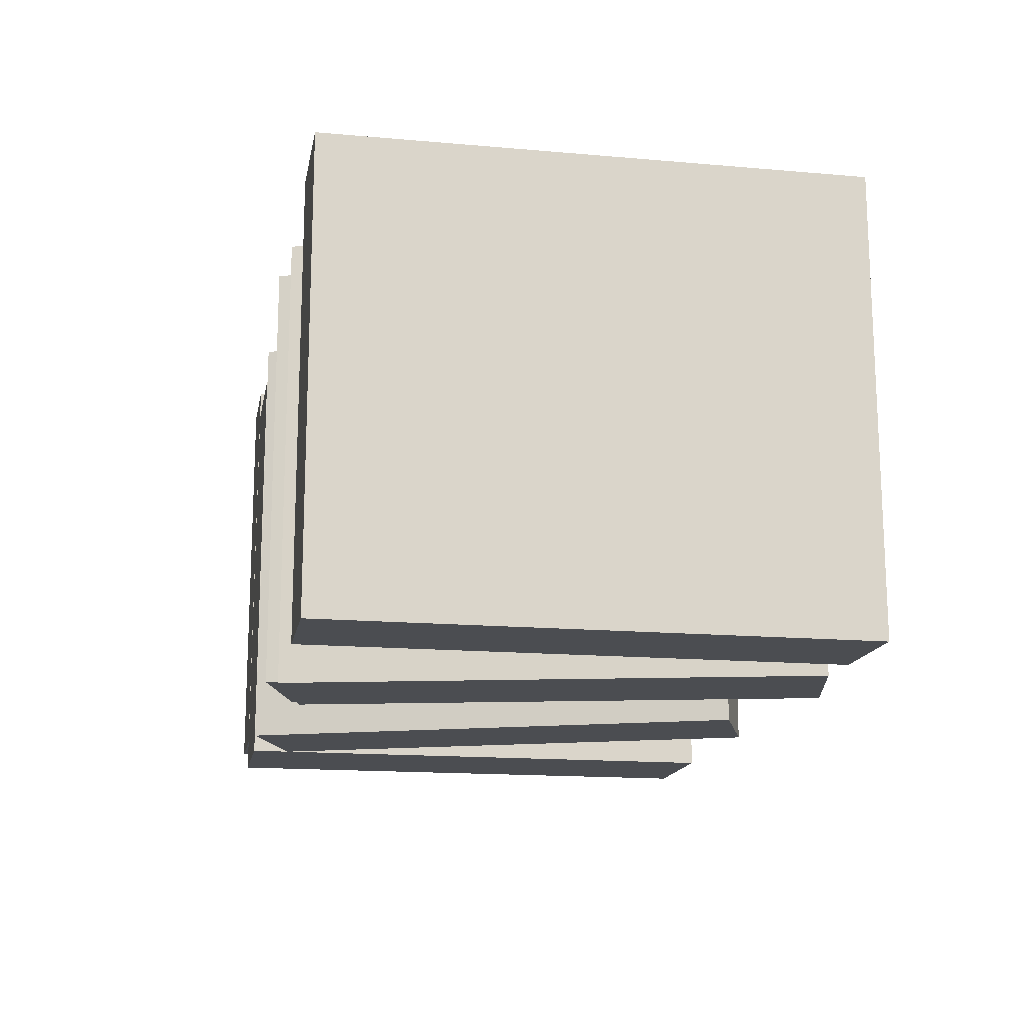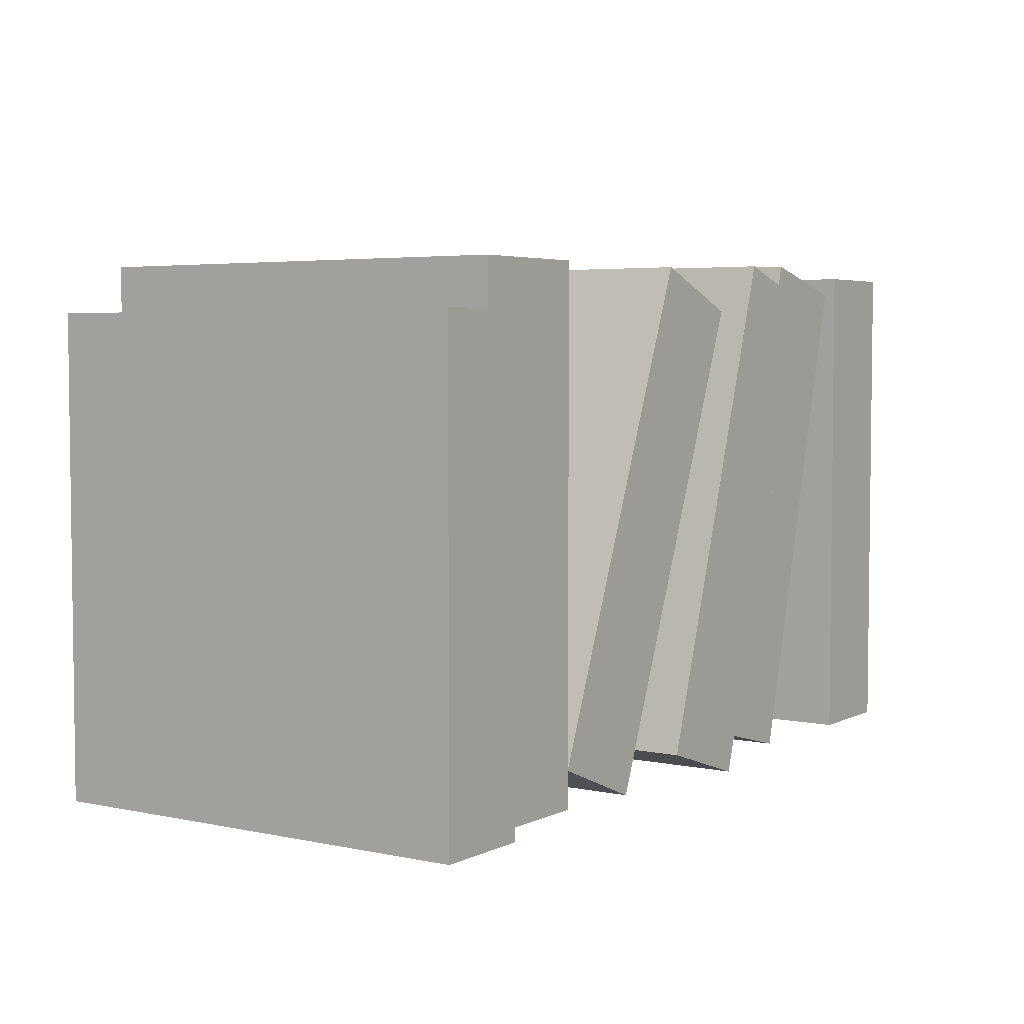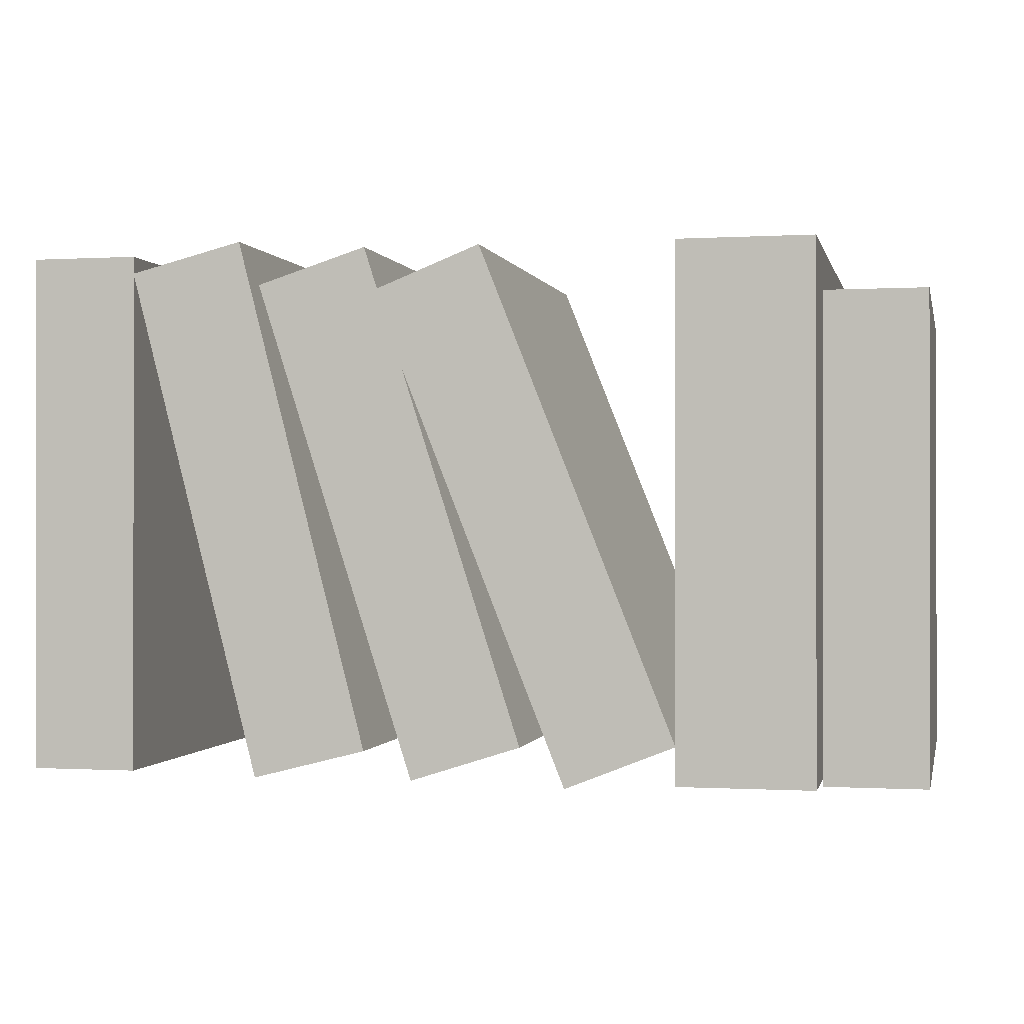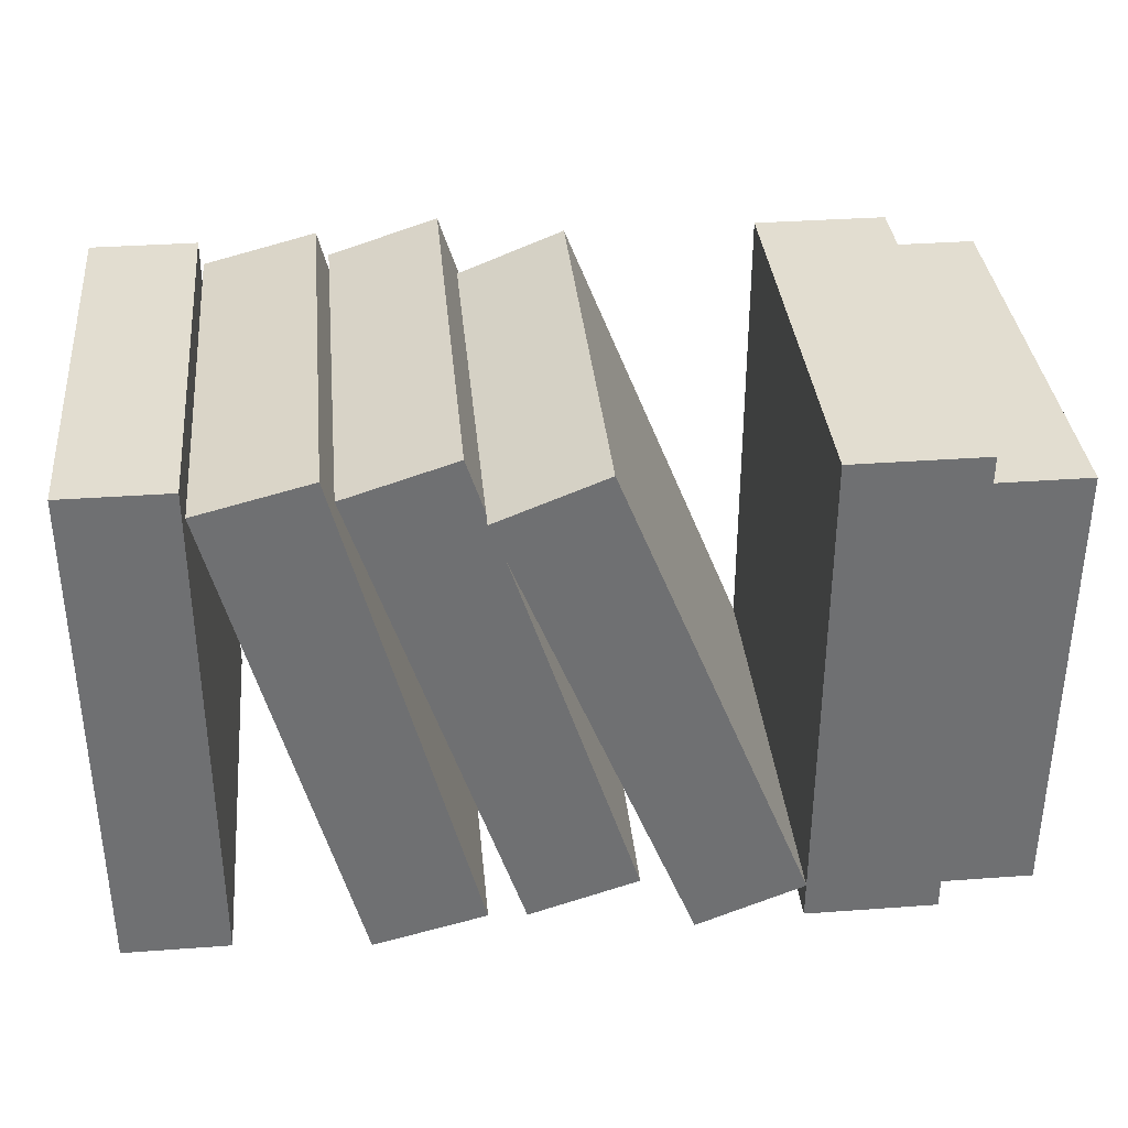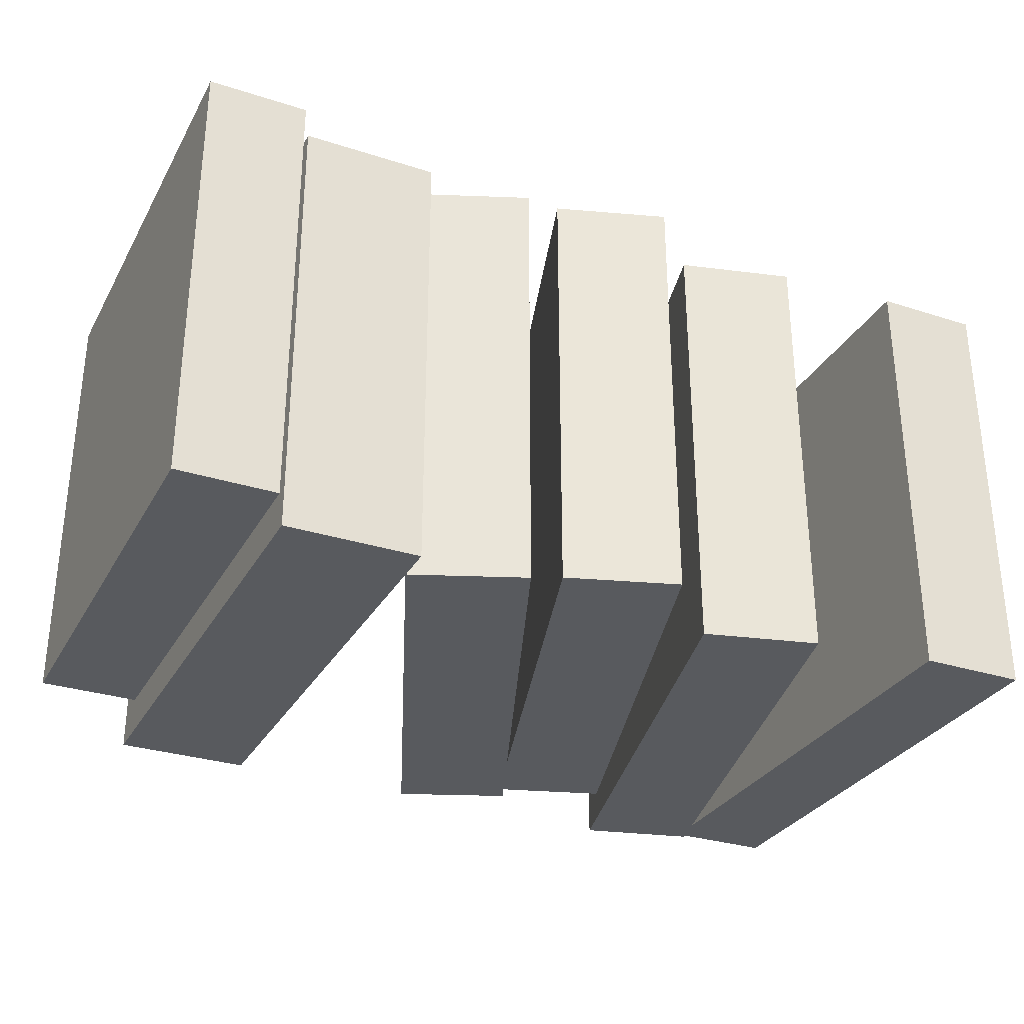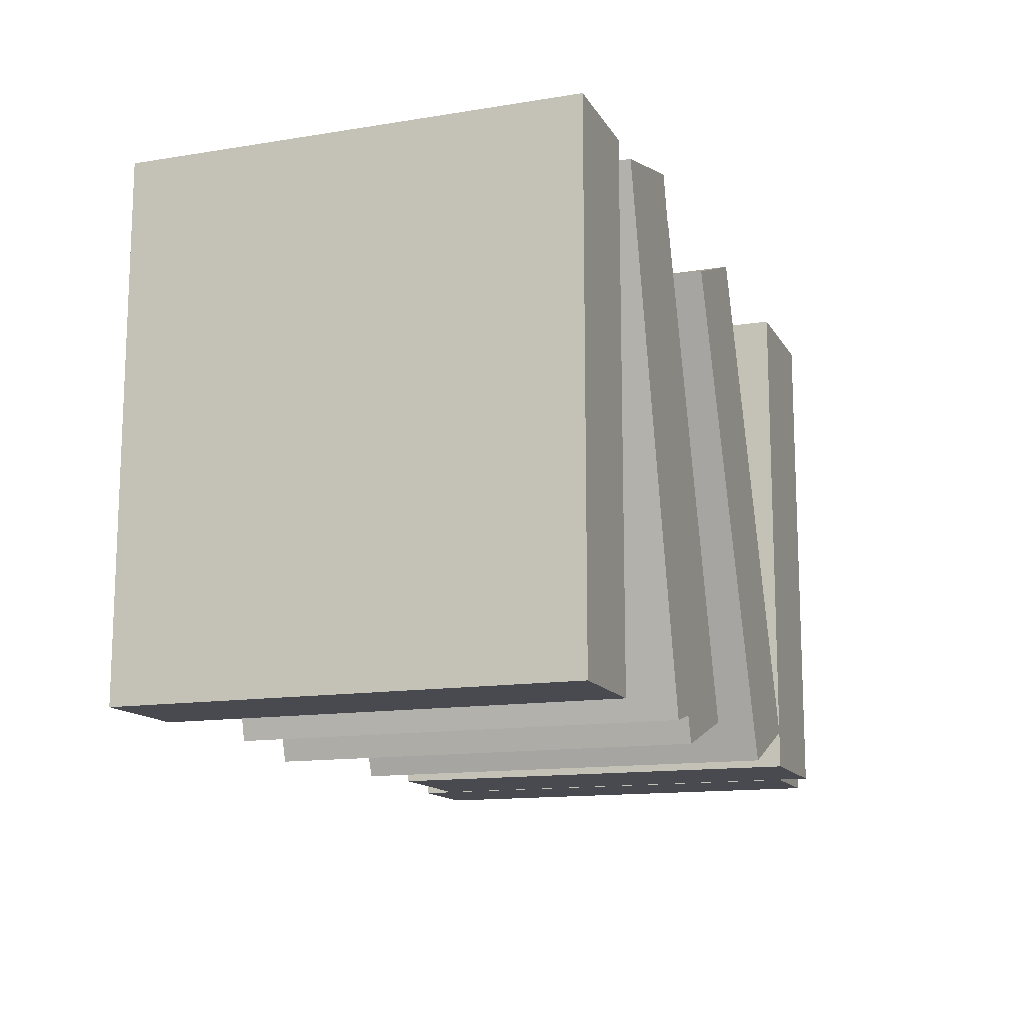
<metadata>
{"format":"obj","ext":"obj","renderer":"f3d","projection":"perspective","resolution":1024,"background":"white","views":[{"elev":-15.7,"azim":79.6,"up":"+Z"},{"elev":4.3,"azim":-55.8,"up":"+Y"},{"elev":-0.4,"azim":-167.5,"up":"+Y"},{"elev":35.4,"azim":174.5,"up":"+Y"},{"elev":-30.6,"azim":-24.8,"up":"+Z"},{"elev":-13.6,"azim":110.1,"up":"+Y"}]}
</metadata>
<code>
g SM_Prop_Book_Group_08
v -0.1356 0.02406 -0.1536
v -0.002445 0.3292 -0.1536
v -0.01273 0.3333 -0.1536
v 0.04579 0.3101 -0.1536
v -0.0668 -0.003279 -0.1536
v 0.05607 0.306 -0.1536
v -0.2205 0 -0.1536
v -0.2078 0.3328 -0.1536
v -0.2205 0.3328 -0.1536
v -0.1481 0.3328 -0.1536
v -0.1354 0 -0.1536
v -0.1354 0.3328 -0.1536
v -0.2866 0 -0.1332
v -0.2771 0.3019 -0.1332
v -0.2866 0.3019 -0.1332
v -0.2326 0.3019 -0.1332
v -0.2231 0 -0.1332
v -0.2231 0.3019 -0.1332
v -0.03461 0.01942 -0.1347
v 0.07746 0.333 -0.1347
v 0.06692 0.3363 -0.1347
v 0.1269 0.3171 -0.1347
v 0.03589 -0.003166 -0.1347
v 0.1374 0.3138 -0.1347
v 0.06147 0.01699 -0.1536
v 0.1549 0.3366 -0.1536
v 0.1442 0.3393 -0.1536
v 0.2052 0.3237 -0.1536
v 0.1332 -0.00141 -0.1536
v 0.2159 0.3209 -0.1536
v 0.2184 4.768e-09 -0.1471
v 0.2286 0.3328 -0.1471
v 0.2184 0.3328 -0.1471
v 0.2764 0.3328 -0.1471
v 0.2866 4.768e-09 -0.1471
v 0.2866 0.3328 -0.1471
v -0.0668 -0.003279 -0.1536
v -0.0668 -0.003279 0.1332
v 0.05607 0.306 0.1332
v 0.05607 0.306 -0.1536
v -0.01273 0.3333 -0.1536
v -0.01273 0.3333 0.1332
v -0.1356 0.02406 0.1332
v -0.1356 0.02406 -0.1536
v -0.1356 0.02406 -0.1536
v -0.1356 0.02406 0.1332
v -0.0668 -0.003279 0.1332
v -0.0668 -0.003279 -0.1536
v -0.0668 -0.003279 0.1332
v -0.1356 0.02406 0.1332
v -0.01273 0.3333 0.1332
v 0.05607 0.306 0.1332
v -0.1356 0.02406 -0.1536
v -0.0668 -0.003279 -0.1536
v 0.04579 0.3101 -0.1536
v -0.002445 0.3292 -0.1536
v 0.05607 0.306 -0.1536
v 0.04579 0.3101 0.1166
v 0.04579 0.3101 -0.1536
v 0.05607 0.306 0.1332
v -0.002445 0.3292 0.1166
v -0.01273 0.3333 0.1332
v -0.002445 0.3292 -0.1536
v -0.01273 0.3333 -0.1536
v 0.04579 0.3101 -0.1536
v 0.04579 0.3101 0.1166
v -0.002445 0.3292 0.1166
v -0.002445 0.3292 -0.1536
v -0.1354 0 -0.1536
v -0.1354 0 0.1332
v -0.1354 0.3328 0.1332
v -0.1354 0.3328 -0.1536
v -0.2205 0.3328 -0.1536
v -0.2205 0.3328 0.1332
v -0.2205 0 0.1332
v -0.2205 0 -0.1536
v -0.2205 0 -0.1536
v -0.2205 0 0.1332
v -0.1354 0 0.1332
v -0.1354 0 -0.1536
v -0.1354 0 0.1332
v -0.2205 0 0.1332
v -0.2205 0.3328 0.1332
v -0.1354 0.3328 0.1332
v -0.2205 0 -0.1536
v -0.1354 0 -0.1536
v -0.1481 0.3328 -0.1536
v -0.2078 0.3328 -0.1536
v -0.1354 0.3328 -0.1536
v -0.1481 0.3328 0.1166
v -0.1481 0.3328 -0.1536
v -0.1354 0.3328 0.1332
v -0.2078 0.3328 0.1166
v -0.2205 0.3328 0.1332
v -0.2078 0.3328 -0.1536
v -0.2205 0.3328 -0.1536
v -0.1481 0.3328 -0.1536
v -0.1481 0.3328 0.1166
v -0.2078 0.3328 0.1166
v -0.2078 0.3328 -0.1536
v -0.2231 0 -0.1332
v -0.2231 0 0.1536
v -0.2231 0.3019 0.1536
v -0.2231 0.3019 -0.1332
v -0.2866 0.3019 -0.1332
v -0.2866 0.3019 0.1536
v -0.2866 0 0.1536
v -0.2866 0 -0.1332
v -0.2866 0 -0.1332
v -0.2866 0 0.1536
v -0.2231 0 0.1536
v -0.2231 0 -0.1332
v -0.2231 0 0.1536
v -0.2866 0 0.1536
v -0.2866 0.3019 0.1536
v -0.2231 0.3019 0.1536
v -0.2866 0 -0.1332
v -0.2231 0 -0.1332
v -0.2326 0.3019 -0.1332
v -0.2771 0.3019 -0.1332
v -0.2231 0.3019 -0.1332
v -0.2326 0.3019 0.137
v -0.2326 0.3019 -0.1332
v -0.2231 0.3019 0.1536
v -0.2771 0.3019 0.137
v -0.2866 0.3019 0.1536
v -0.2771 0.3019 -0.1332
v -0.2866 0.3019 -0.1332
v -0.2326 0.3019 -0.1332
v -0.2326 0.3019 0.137
v -0.2771 0.3019 0.137
v -0.2771 0.3019 -0.1332
v 0.03589 -0.003166 -0.1347
v 0.03589 -0.003166 0.1521
v 0.1374 0.3138 0.1521
v 0.1374 0.3138 -0.1347
v 0.06692 0.3363 -0.1347
v 0.06692 0.3363 0.1521
v -0.03461 0.01942 0.1521
v -0.03461 0.01942 -0.1347
v -0.03461 0.01942 -0.1347
v -0.03461 0.01942 0.1521
v 0.03589 -0.003166 0.1521
v 0.03589 -0.003166 -0.1347
v 0.03589 -0.003166 0.1521
v -0.03461 0.01942 0.1521
v 0.06692 0.3363 0.1521
v 0.1374 0.3138 0.1521
v -0.03461 0.01942 -0.1347
v 0.03589 -0.003166 -0.1347
v 0.1269 0.3171 -0.1347
v 0.07746 0.333 -0.1347
v 0.1374 0.3138 -0.1347
v 0.1269 0.3171 0.1355
v 0.1269 0.3171 -0.1347
v 0.1374 0.3138 0.1521
v 0.07746 0.333 0.1355
v 0.06692 0.3363 0.1521
v 0.07746 0.333 -0.1347
v 0.06692 0.3363 -0.1347
v 0.1269 0.3171 -0.1347
v 0.1269 0.3171 0.1355
v 0.07746 0.333 0.1355
v 0.07746 0.333 -0.1347
v 0.1332 -0.00141 -0.1536
v 0.1332 -0.00141 0.1332
v 0.2159 0.3209 0.1332
v 0.2159 0.3209 -0.1536
v 0.1442 0.3393 -0.1536
v 0.1442 0.3393 0.1332
v 0.06147 0.01699 0.1332
v 0.06147 0.01699 -0.1536
v 0.06147 0.01699 -0.1536
v 0.06147 0.01699 0.1332
v 0.1332 -0.00141 0.1332
v 0.1332 -0.00141 -0.1536
v 0.1332 -0.00141 0.1332
v 0.06147 0.01699 0.1332
v 0.1442 0.3393 0.1332
v 0.2159 0.3209 0.1332
v 0.06147 0.01699 -0.1536
v 0.1332 -0.00141 -0.1536
v 0.2052 0.3237 -0.1536
v 0.1549 0.3366 -0.1536
v 0.2159 0.3209 -0.1536
v 0.2052 0.3237 0.1166
v 0.2052 0.3237 -0.1536
v 0.2159 0.3209 0.1332
v 0.1549 0.3366 0.1166
v 0.1442 0.3393 0.1332
v 0.1549 0.3366 -0.1536
v 0.1442 0.3393 -0.1536
v 0.2052 0.3237 -0.1536
v 0.2052 0.3237 0.1166
v 0.1549 0.3366 0.1166
v 0.1549 0.3366 -0.1536
v 0.2184 4.768e-09 -0.1471
v 0.2184 0.2332 0.1396
v 0.2184 4.768e-09 0.1396
v 0.2184 0.3328 -0.1471
v 0.2184 0.2733 0.1396
v 0.2184 0.3328 0.1396
v 0.2184 4.768e-09 -0.1471
v 0.2184 4.768e-09 0.1396
v 0.2866 4.768e-09 0.1396
v 0.2866 4.768e-09 -0.1471
v 0.2866 0.2733 0.1396
v 0.2184 0.2733 0.1396
v 0.2184 0.3328 0.1396
v 0.2866 0.3328 0.1396
v 0.2184 4.768e-09 -0.1471
v 0.2866 4.768e-09 -0.1471
v 0.2764 0.3328 -0.1471
v 0.2286 0.3328 -0.1471
v 0.2866 0.3328 -0.1471
v 0.2764 0.3328 0.123
v 0.2764 0.3328 -0.1471
v 0.2866 0.3328 0.1396
v 0.2286 0.3328 0.123
v 0.2184 0.3328 0.1396
v 0.2286 0.3328 -0.1471
v 0.2184 0.3328 -0.1471
v 0.2764 0.3328 -0.1471
v 0.2764 0.3328 0.123
v 0.2286 0.3328 0.123
v 0.2286 0.3328 -0.1471
v 0.2866 4.768e-09 0.1396
v 0.2184 4.768e-09 0.1396
v 0.2184 0.2332 0.1396
v 0.2866 0.2332 0.1396
v 0.2866 0.2332 0.1396
v 0.2184 0.2332 0.1396
v 0.2184 0.2733 0.1396
v 0.2866 0.2733 0.1396
v 0.2866 4.768e-09 -0.1471
v 0.2866 4.768e-09 0.1396
v 0.2866 0.2332 0.1396
v 0.2866 0.2733 0.1396
v 0.2866 0.3328 -0.1471
v 0.2866 0.3328 0.1396
g SM_Prop_Book_Group_08_0
f 3 2 1
f 6 5 4
f 9 8 7
f 12 11 10
f 15 14 13
f 18 17 16
f 21 20 19
f 24 23 22
f 27 26 25
f 30 29 28
f 33 32 31
f 36 35 34
f 39 38 37
f 40 39 37
f 43 42 41
f 44 43 41
f 47 46 45
f 48 47 45
f 51 50 49
f 52 51 49
f 55 54 53
f 56 55 53
f 59 58 57
f 58 60 57
f 60 58 61
f 62 60 61
f 62 61 63
f 64 62 63
f 67 66 65
f 68 67 65
f 71 70 69
f 72 71 69
f 75 74 73
f 76 75 73
f 79 78 77
f 80 79 77
f 83 82 81
f 84 83 81
f 87 86 85
f 88 87 85
f 91 90 89
f 90 92 89
f 92 90 93
f 94 92 93
f 94 93 95
f 96 94 95
f 99 98 97
f 100 99 97
f 103 102 101
f 104 103 101
f 107 106 105
f 108 107 105
f 111 110 109
f 112 111 109
f 115 114 113
f 116 115 113
f 119 118 117
f 120 119 117
f 123 122 121
f 122 124 121
f 124 122 125
f 126 124 125
f 126 125 127
f 128 126 127
f 131 130 129
f 132 131 129
f 135 134 133
f 136 135 133
f 139 138 137
f 140 139 137
f 143 142 141
f 144 143 141
f 147 146 145
f 148 147 145
f 151 150 149
f 152 151 149
f 155 154 153
f 154 156 153
f 156 154 157
f 158 156 157
f 158 157 159
f 160 158 159
f 163 162 161
f 164 163 161
f 167 166 165
f 168 167 165
f 171 170 169
f 172 171 169
f 175 174 173
f 176 175 173
f 179 178 177
f 180 179 177
f 183 182 181
f 184 183 181
f 187 186 185
f 186 188 185
f 188 186 189
f 190 188 189
f 190 189 191
f 192 190 191
f 195 194 193
f 196 195 193
f 199 198 197
f 197 198 200
f 198 201 200
f 201 202 200
f 205 204 203
f 206 205 203
f 209 208 207
f 210 209 207
f 213 212 211
f 214 213 211
f 217 216 215
f 216 218 215
f 218 216 219
f 220 218 219
f 220 219 221
f 222 220 221
f 225 224 223
f 226 225 223
f 229 228 227
f 230 229 227
f 233 232 231
f 234 233 231
f 237 236 235
f 238 237 235
f 239 238 235
f 240 238 239

</code>
